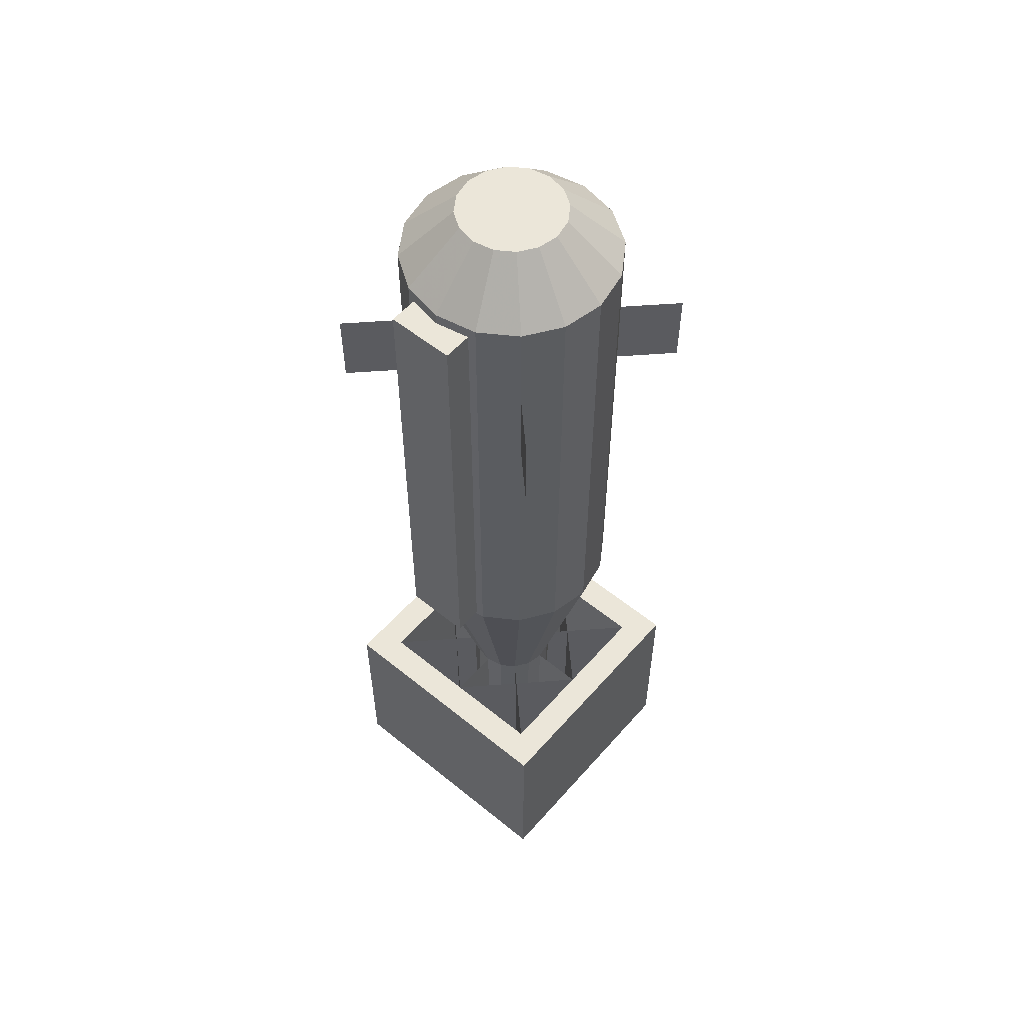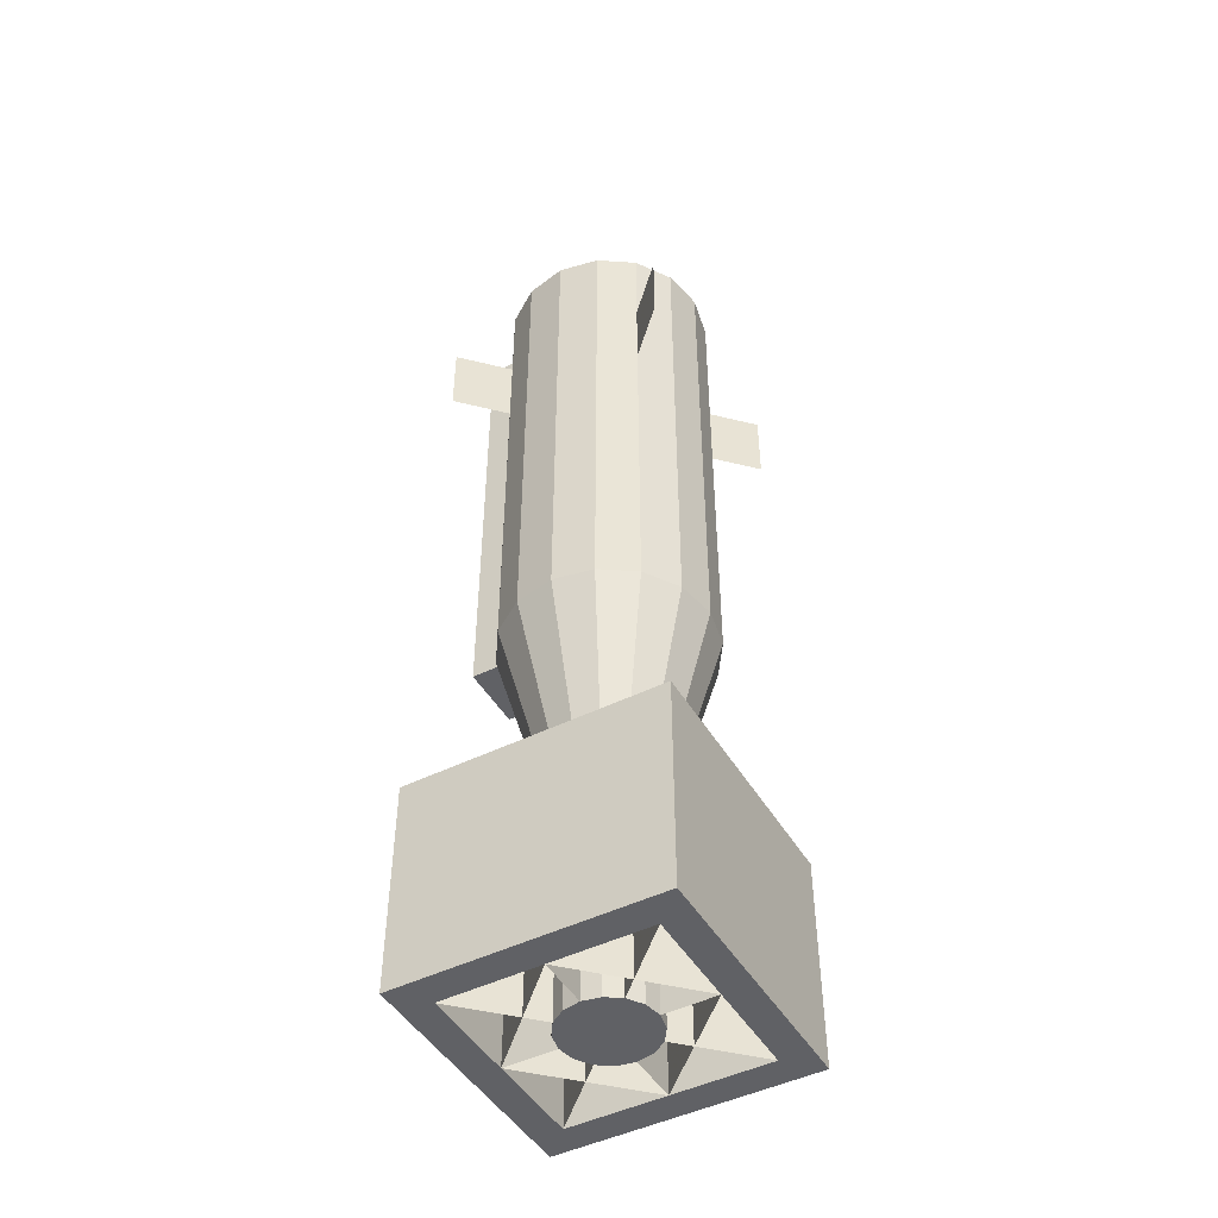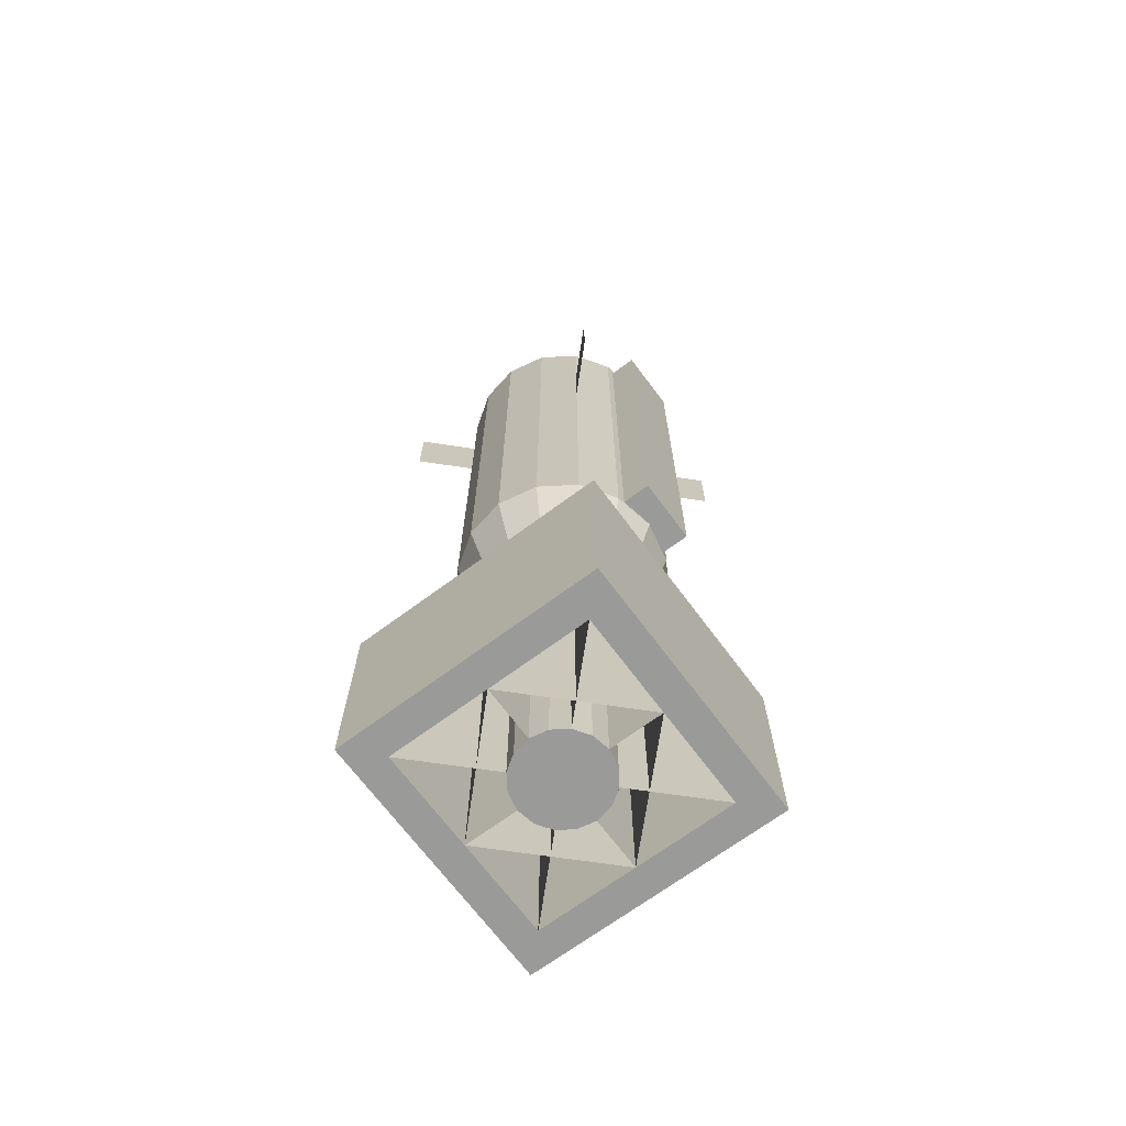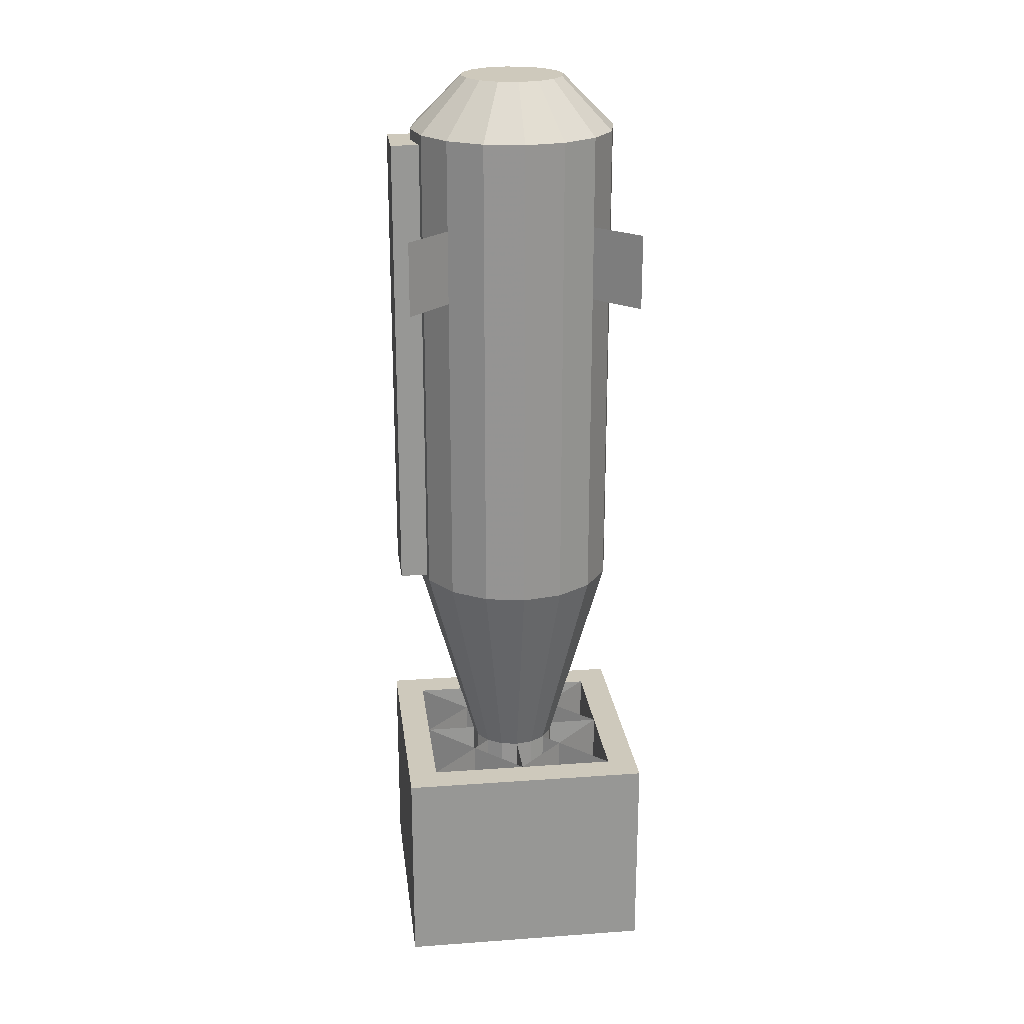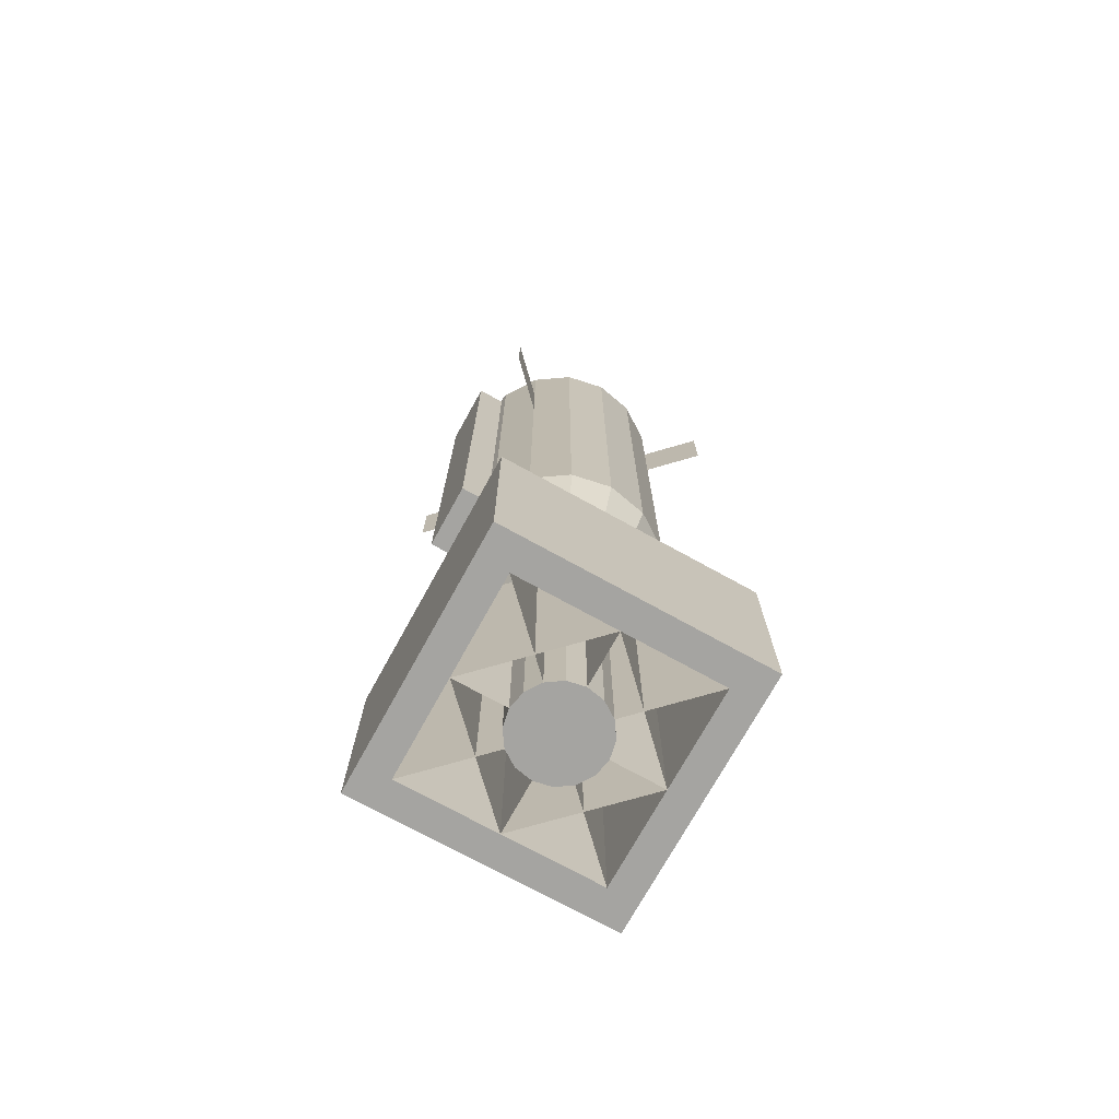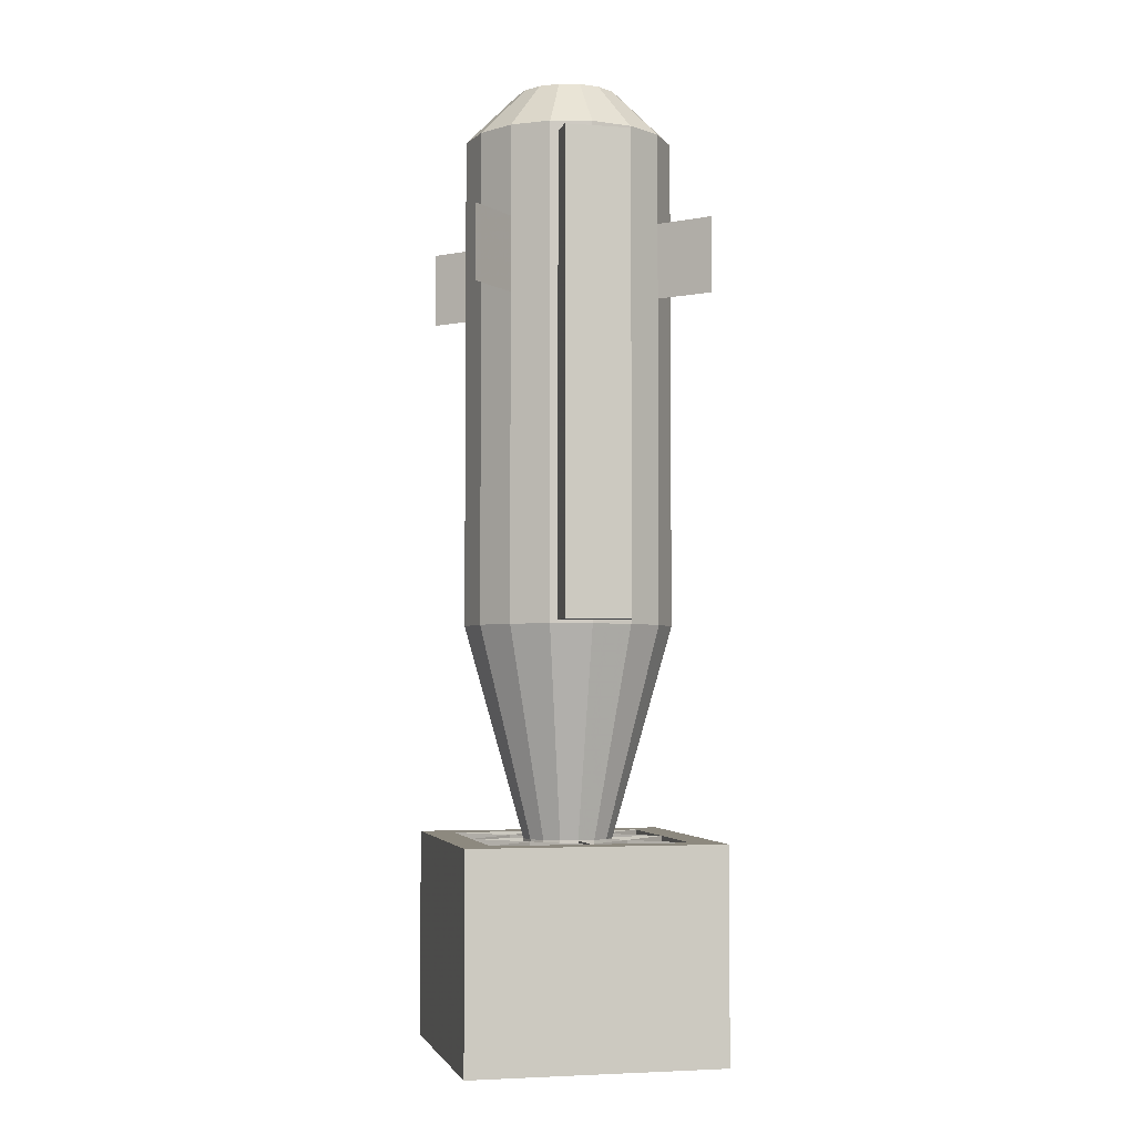
<metadata>
{"format":"obj","ext":"obj","renderer":"f3d","projection":"perspective","resolution":1024,"background":"white","views":[{"elev":55.6,"azim":-139.5,"up":"+Z"},{"elev":-47.1,"azim":-60.7,"up":"+Z"},{"elev":-69.2,"azim":126.6,"up":"+Z"},{"elev":22.3,"azim":-97.1,"up":"+Z"},{"elev":-73.4,"azim":-118.9,"up":"+Z"},{"elev":-3.8,"azim":166.7,"up":"+Z"}]}
</metadata>
<code>
v 0.1034 0.8475 -0.3769
v -0.1141 0.8475 -0.3769
v -0.1141 0.8475 1.2
v 0.1034 0.8475 1.2
v 0.1034 0.7025 -0.3769
v -0.1141 0.7025 -0.3769
v -0.1141 0.7025 1.2
v 0.1034 0.7025 1.2
v -0.3553 0.425 -0.3884
v -0.3287 0.5589 -0.3884
v -0.2528 0.6725 -0.3884
v -0.1392 0.7484 -0.3884
v -0.005307 0.775 -0.3884
v 0.1286 0.7484 -0.3884
v 0.2422 0.6725 -0.3884
v 0.3181 0.5589 -0.3884
v 0.3447 0.425 -0.3884
v 0.3181 0.2911 -0.3884
v 0.2422 0.1775 -0.3884
v 0.1286 0.1016 -0.3884
v -0.005307 0.075 -0.3884
v -0.1392 0.1016 -0.3884
v -0.2528 0.1775 -0.3884
v -0.3287 0.2911 -0.3884
v -0.1553 0.425 -1.788
v -0.1439 0.4824 -1.788
v -0.1114 0.5311 -1.788
v -0.06271 0.5636 -1.788
v -0.005307 0.575 -1.788
v 0.0521 0.5636 -1.788
v 0.1008 0.5311 -1.788
v 0.1333 0.4824 -1.788
v 0.1447 0.425 -1.788
v 0.1333 0.3676 -1.788
v 0.1008 0.3189 -1.788
v 0.0521 0.2864 -1.788
v -0.005307 0.275 -1.788
v -0.06271 0.2864 -1.788
v -0.1114 0.3189 -1.788
v -0.1439 0.3676 -1.788
v -0.3303 0.75 -1.788
v -0.3303 0.75 -1.088
v 0.4197 0.85 -1.788
v 0.4197 0.85 -1.088
v 0.4197 0 -1.788
v 0.4197 0 -1.088
v -0.4303 0.85 -1.788
v -0.4303 0.85 -1.088
v -0.4303 0 -1.788
v -0.4303 0 -1.088
v -0.005307 0.1 -1.788
v -0.005307 0.1 -1.088
v -0.005307 0.75 -1.788
v -0.005307 0.75 -1.088
v 0.3197 0.425 -1.088
v 0.3197 0.425 -1.788
v -0.3303 0.425 -1.088
v -0.3303 0.425 -1.788
v -0.1553 0.425 -1.088
v -0.1439 0.4824 -1.088
v -0.1114 0.5311 -1.088
v -0.06271 0.5636 -1.088
v -0.005307 0.575 -1.088
v 0.0521 0.5636 -1.088
v 0.1008 0.5311 -1.088
v 0.1333 0.4824 -1.088
v 0.1447 0.425 -1.088
v 0.1333 0.3676 -1.088
v 0.1008 0.3189 -1.088
v 0.0521 0.2864 -1.088
v -0.005307 0.275 -1.088
v -0.06271 0.2864 -1.088
v -0.1114 0.3189 -1.088
v -0.1439 0.3676 -1.088
v -0.1803 0.425 1.412
v -0.167 0.358 1.412
v -0.1291 0.3013 1.412
v -0.07228 0.2633 1.412
v -0.005307 0.25 1.412
v 0.06166 0.2633 1.412
v 0.1184 0.3013 1.412
v 0.1564 0.358 1.412
v 0.1697 0.425 1.412
v 0.1564 0.492 1.412
v 0.1184 0.5487 1.412
v 0.06166 0.5867 1.412
v -0.005307 0.6 1.412
v -0.07228 0.5867 1.412
v -0.1291 0.5487 1.412
v -0.167 0.492 1.412
v -0.3553 0.425 1.237
v -0.3287 0.5589 1.237
v -0.2528 0.6725 1.237
v -0.1392 0.7484 1.237
v -0.005307 0.775 1.237
v 0.1286 0.7484 1.237
v 0.2422 0.6725 1.237
v 0.3181 0.5589 1.237
v 0.3447 0.425 1.237
v 0.3181 0.2911 1.237
v 0.2422 0.1775 1.237
v 0.1286 0.1016 1.237
v -0.005307 0.075 1.237
v -0.1392 0.1016 1.237
v -0.2528 0.1775 1.237
v -0.3287 0.2911 1.237
v 0.3836 0.8139 0.6866
v 0.3836 0.8139 0.9366
v 0.2068 0.6371 0.6866
v 0.2068 0.6371 0.9366
v -0.2174 0.2129 0.6866
v -0.2174 0.2129 0.9366
v -0.3942 0.03609 0.6866
v -0.3942 0.03609 0.9366
v -0.3942 0.8139 0.6866
v -0.3942 0.8139 0.9366
v -0.2174 0.6371 0.6866
v -0.2174 0.6371 0.9366
v 0.2068 0.2129 0.6866
v 0.2068 0.2129 0.9366
v 0.3836 0.03609 0.6866
v 0.3836 0.03609 0.9366
v -0.3303 0.1 -1.788
v -0.3303 0.1 -1.088
v 0.3197 0.1 -1.788
v 0.3197 0.1 -1.088
v 0.3197 0.75 -1.788
v 0.3197 0.75 -1.088
f 6 2 1
f 7 3 2
f 8 4 3
f 5 1 4
f 2 3 4
f 32 36 40
f 42 41 53
f 45 43 44
f 49 50 48
f 50 49 45
f 57 58 41
f 59 60 26
f 60 61 27
f 61 62 28
f 62 63 29
f 63 64 30
f 30 64 65
f 31 65 66
f 66 67 33
f 67 68 34
f 34 68 69
f 35 69 70
f 70 71 37
f 71 72 38
f 72 73 39
f 74 59 25
f 73 74 40
f 70 20 21
f 19 20 70
f 19 69 68
f 18 68 67
f 17 67 66
f 16 66 65
f 15 65 64
f 14 64 63
f 12 13 63
f 11 12 62
f 10 11 61
f 9 10 60
f 24 9 59
f 23 24 74
f 22 23 73
f 21 22 72
f 47 48 44
f 83 87 75
f 109 110 108
f 79 103 102
f 79 78 104
f 77 105 104
f 77 76 106
f 76 75 91
f 75 90 92
f 89 93 92
f 89 88 94
f 87 95 94
f 86 96 95
f 85 97 96
f 84 98 97
f 83 99 98
f 82 100 99
f 81 101 100
f 80 102 101
f 99 100 18
f 98 99 17
f 97 98 16
f 96 97 15
f 95 96 14
f 13 12 94
f 103 104 22
f 104 105 23
f 105 106 24
f 106 91 9
f 91 92 10
f 93 94 12
f 92 93 11
f 100 101 19
f 101 102 20
f 102 103 21
f 108 110 109
f 112 114 113
f 116 118 117
f 120 122 121
f 25 59 57
f 29 53 54
f 56 55 67
f 71 52 51
f 123 124 73
f 125 126 69
f 31 127 128
f 27 41 42
f 57 54 53
f 56 53 54
f 51 52 57
f 56 55 52
f 57 124 123
f 51 123 124
f 126 125 51
f 125 126 55
f 55 128 127
f 127 128 54
f 51 125 45
f 56 127 43
f 58 123 49
f 43 127 53
f 54 128 44
f 55 126 46
f 46 52 50
f 50 57 48
f 113 114 112
f 115 117 118
f 121 122 120
f 57 59 25
f 29 63 54
f 67 55 56
f 51 52 71
f 73 124 123
f 69 126 125
f 31 65 128
f 27 61 42
f 53 54 57
f 54 53 56
f 57 52 51
f 51 52 55
f 5 6 1
f 6 7 2
f 7 8 3
f 8 5 4
f 1 2 4
f 40 25 26
f 26 27 28
f 28 29 30
f 30 31 28
f 32 33 36
f 34 35 36
f 36 37 40
f 38 39 40
f 40 26 32
f 28 31 32
f 33 34 36
f 37 38 40
f 26 28 32
f 54 42 53
f 46 45 44
f 47 49 48
f 46 50 45
f 42 57 41
f 25 59 26
f 26 60 27
f 27 61 28
f 28 62 29
f 29 63 30
f 31 30 65
f 32 31 66
f 32 66 33
f 33 67 34
f 35 34 69
f 36 35 70
f 36 70 37
f 37 71 38
f 38 72 39
f 40 74 25
f 39 73 40
f 71 70 21
f 69 19 70
f 18 19 68
f 17 18 67
f 16 17 66
f 15 16 65
f 14 15 64
f 13 14 63
f 62 12 63
f 61 11 62
f 60 10 61
f 59 9 60
f 74 24 59
f 73 23 74
f 72 22 73
f 71 21 72
f 43 47 44
f 75 76 77
f 77 78 79
f 79 80 81
f 81 82 83
f 83 84 87
f 85 86 87
f 87 88 89
f 89 90 87
f 75 77 79
f 79 81 83
f 84 85 87
f 87 90 75
f 75 79 83
f 107 109 108
f 80 79 102
f 103 79 104
f 78 77 104
f 105 77 106
f 106 76 91
f 91 75 92
f 90 89 92
f 93 89 94
f 88 87 94
f 87 86 95
f 86 85 96
f 85 84 97
f 84 83 98
f 83 82 99
f 82 81 100
f 81 80 101
f 17 99 18
f 16 98 17
f 15 97 16
f 14 96 15
f 13 95 14
f 95 13 94
f 21 103 22
f 22 104 23
f 23 105 24
f 24 106 9
f 9 91 10
f 11 93 12
f 10 92 11
f 18 100 19
f 19 101 20
f 20 102 21
f 107 108 109
f 111 112 113
f 115 116 117
f 119 120 121
f 58 25 57
f 63 29 54
f 33 56 67
f 37 71 51
f 39 123 73
f 35 125 69
f 65 31 128
f 61 27 42
f 58 57 53
f 55 56 54
f 58 51 57
f 51 56 52
f 58 57 123
f 52 51 124
f 52 126 51
f 56 125 55
f 56 55 127
f 53 127 54
f 45 49 51
f 123 51 49
f 43 45 56
f 125 56 45
f 49 47 58
f 41 58 47
f 53 41 47
f 47 43 53
f 44 48 54
f 42 54 48
f 46 44 55
f 128 55 44
f 124 50 52
f 46 126 52
f 42 48 57
f 50 124 57
f 111 113 112
f 116 115 118
f 119 121 120
f 58 57 25
f 53 29 54
f 33 67 56
f 37 51 71
f 39 73 123
f 35 69 125
f 127 31 128
f 41 27 42
f 58 53 57
f 55 54 56
f 58 57 51
f 56 51 55

</code>
